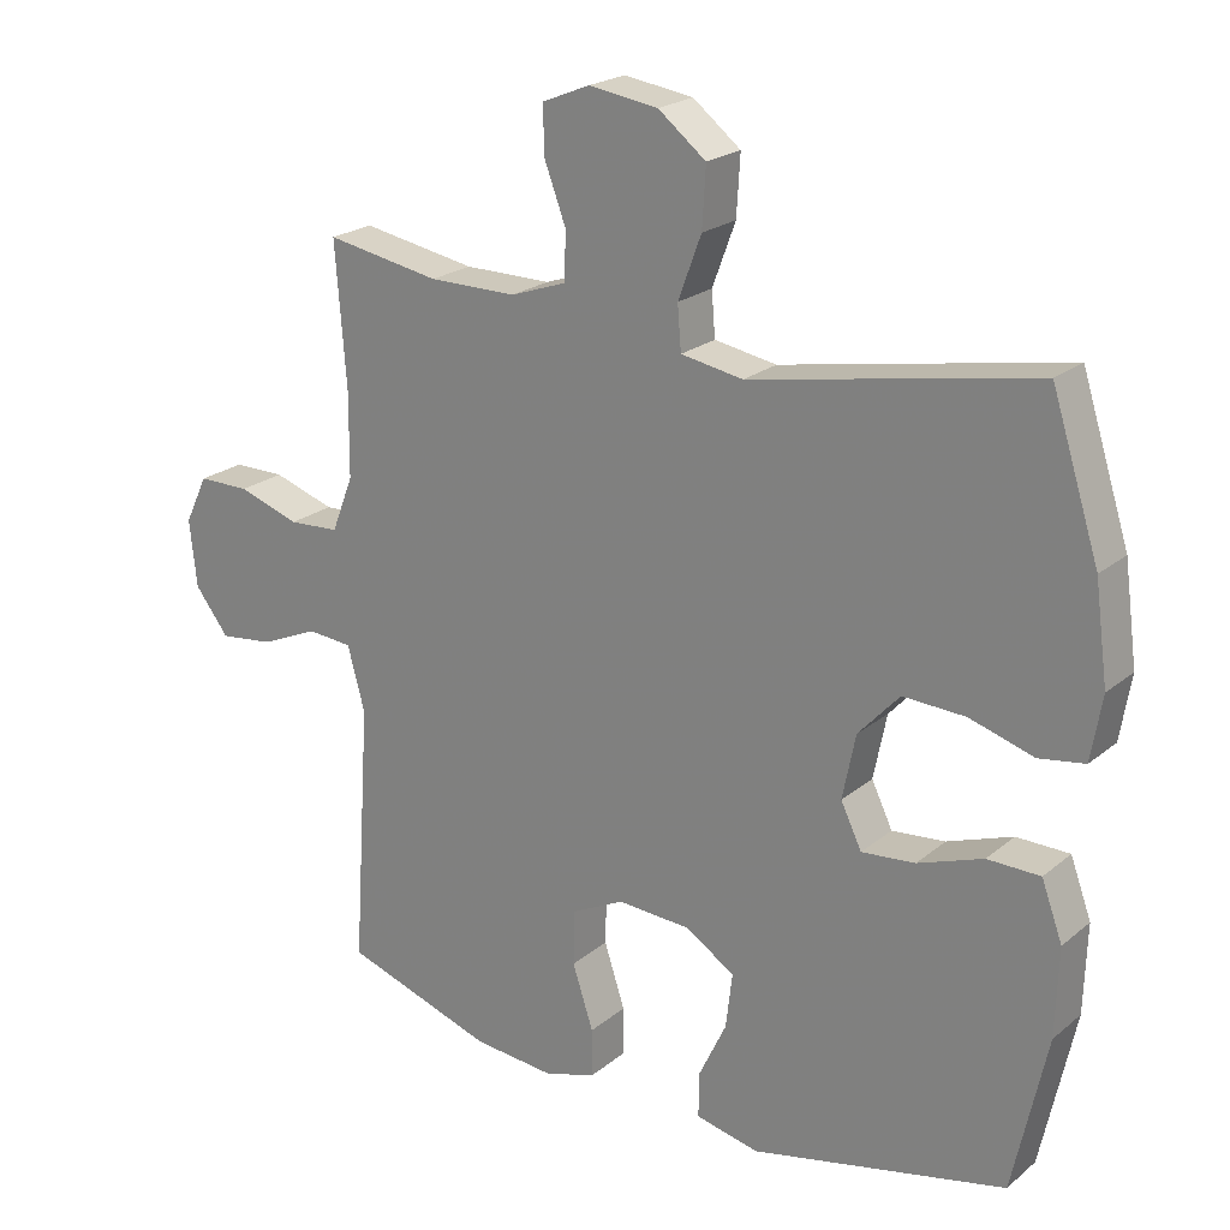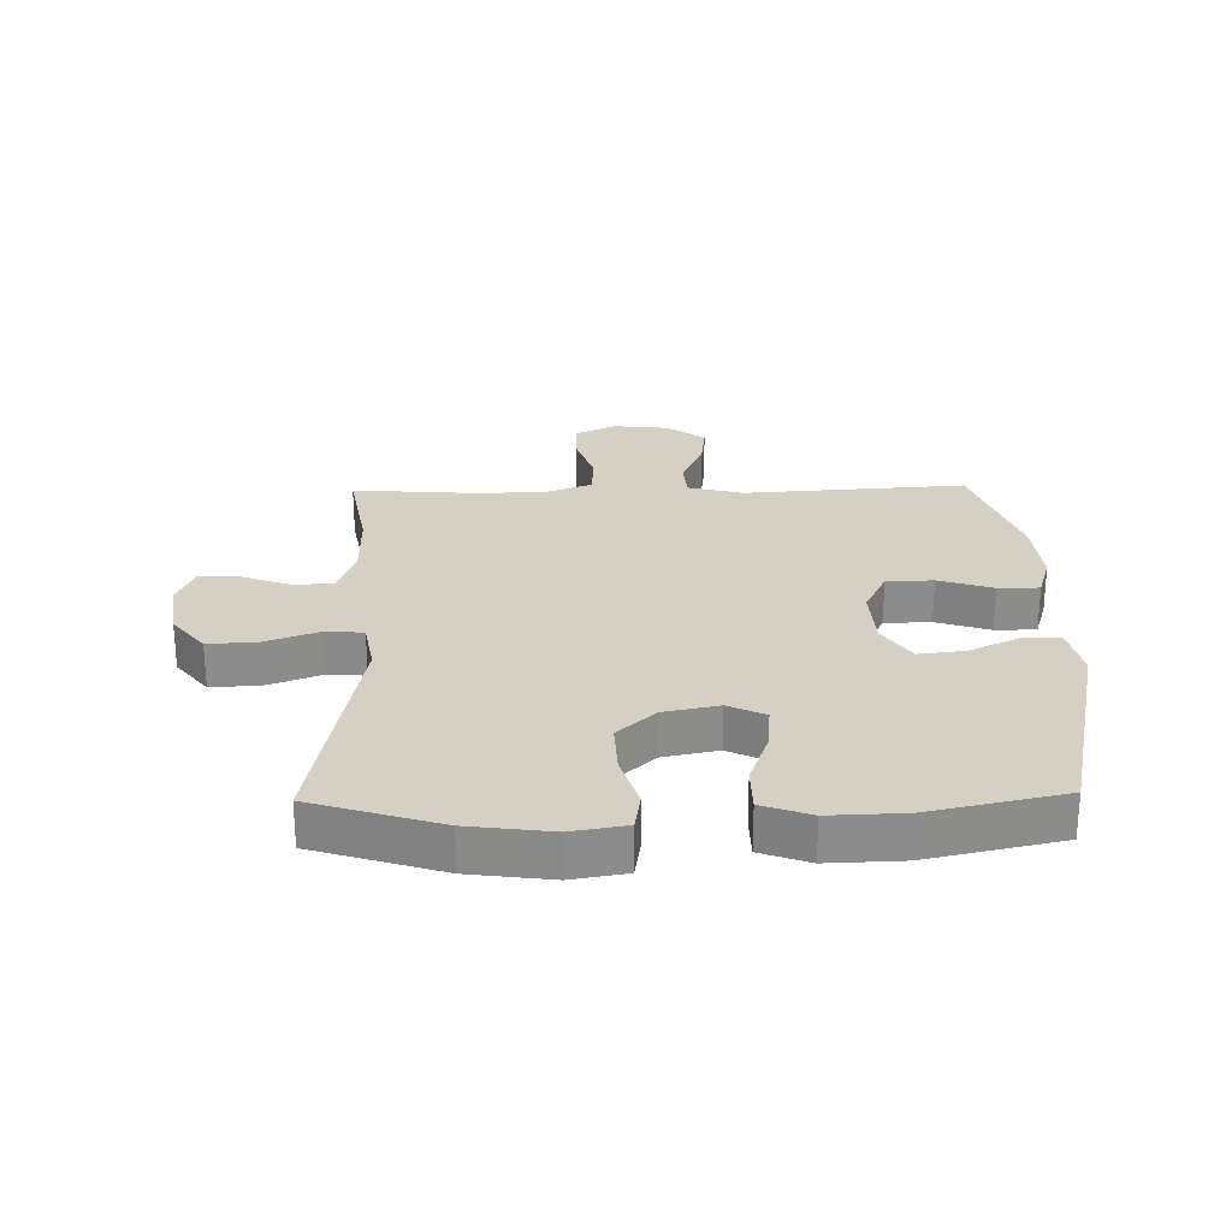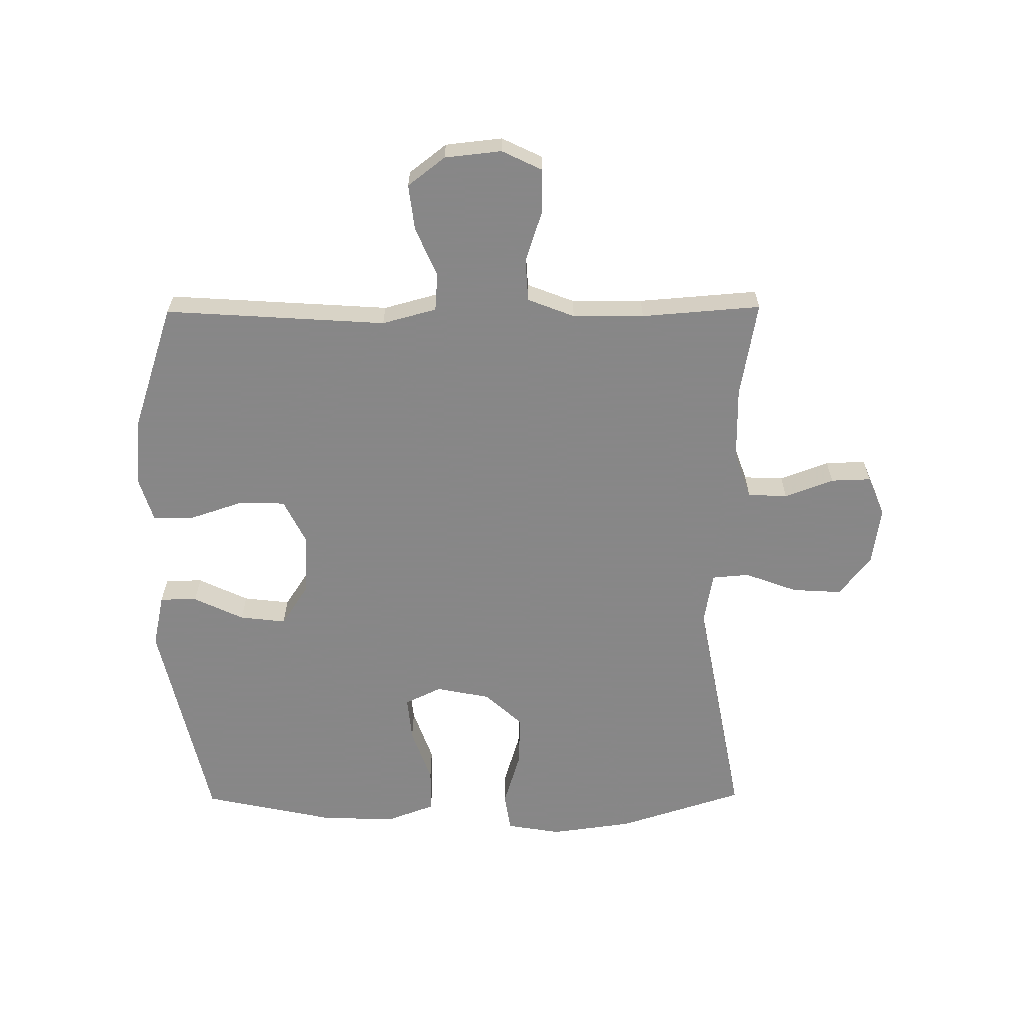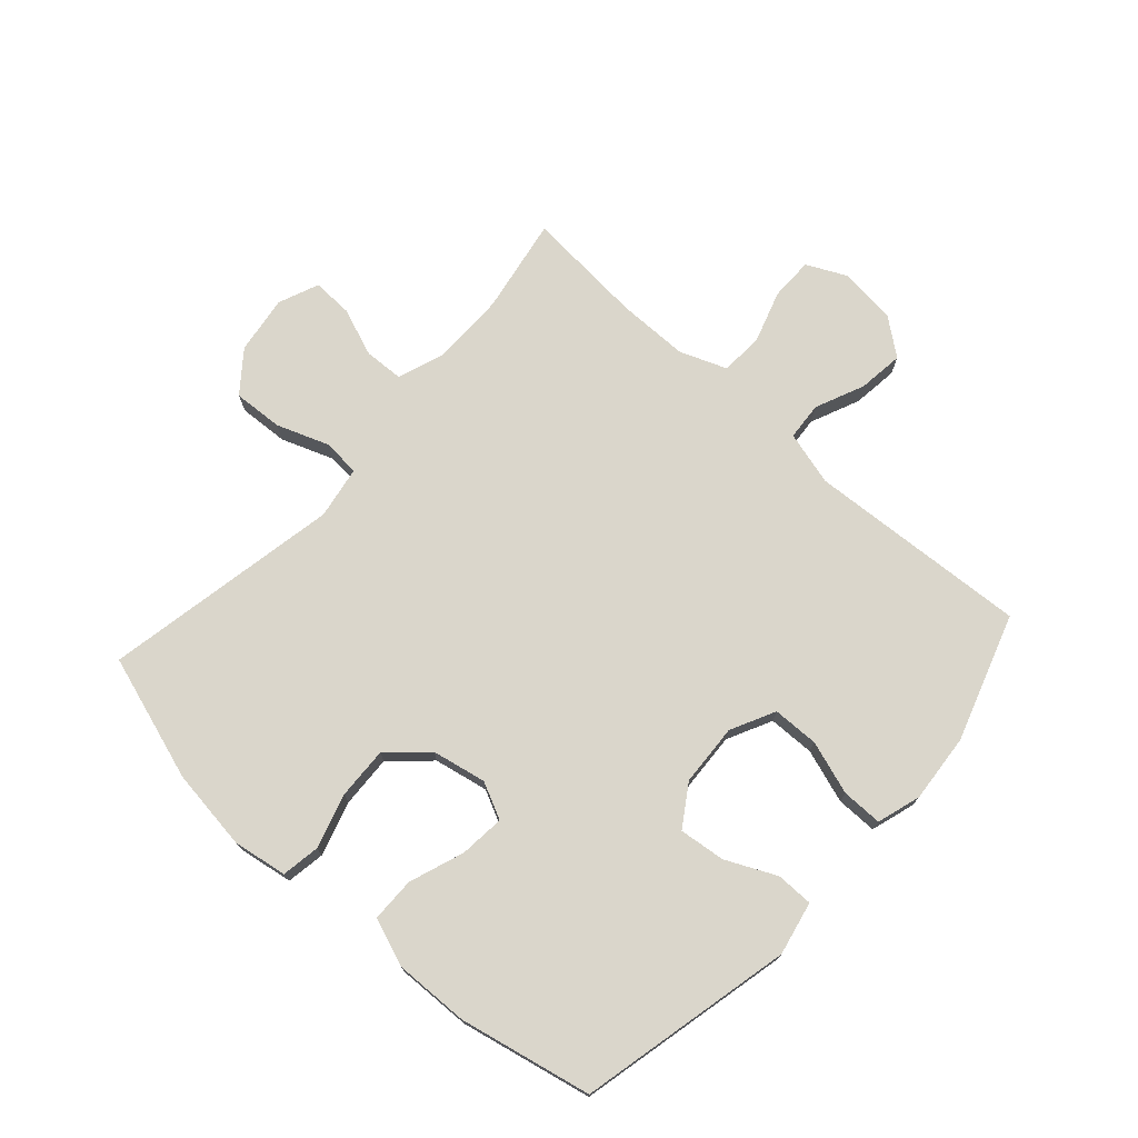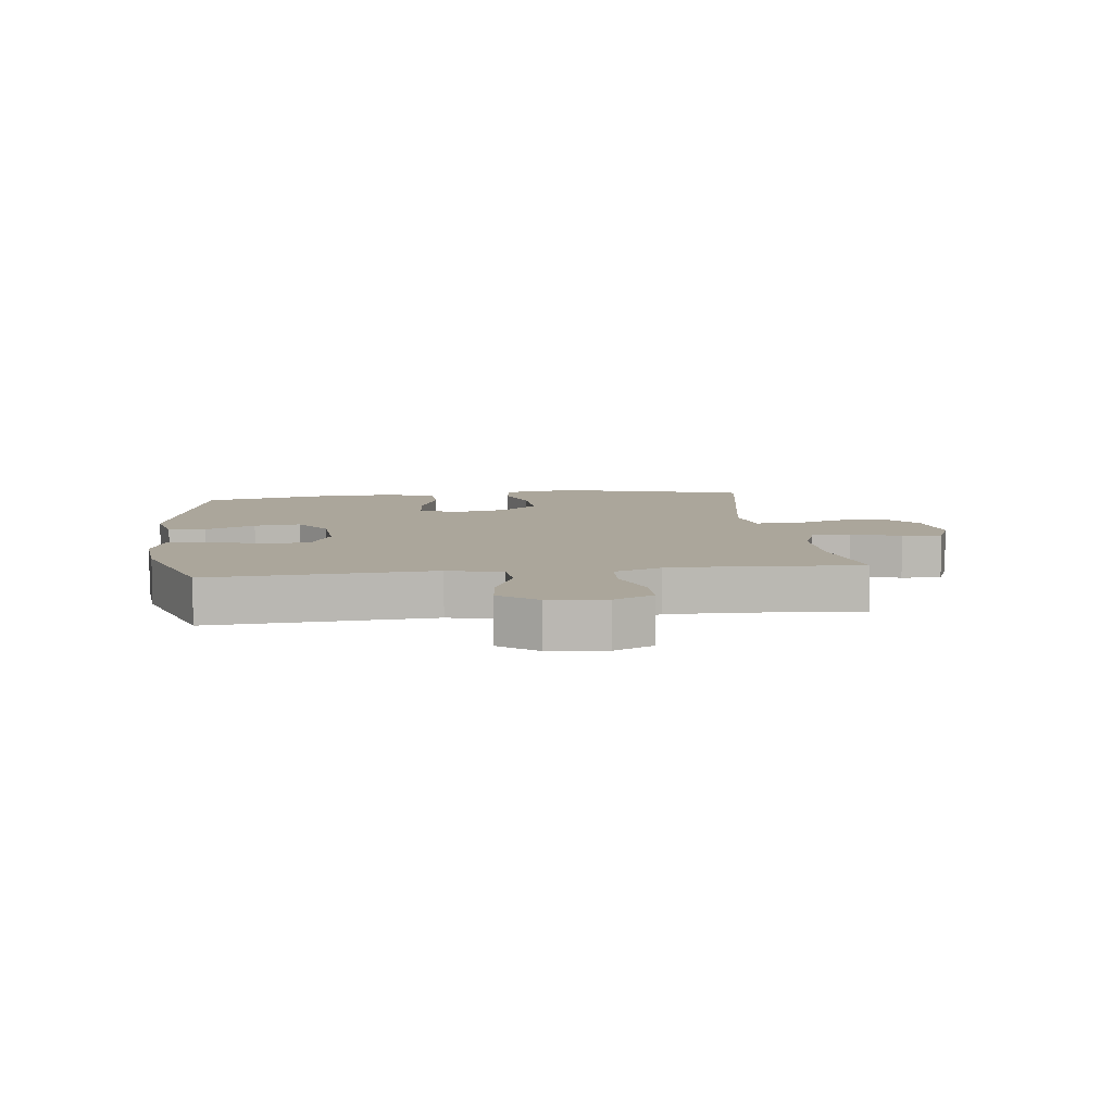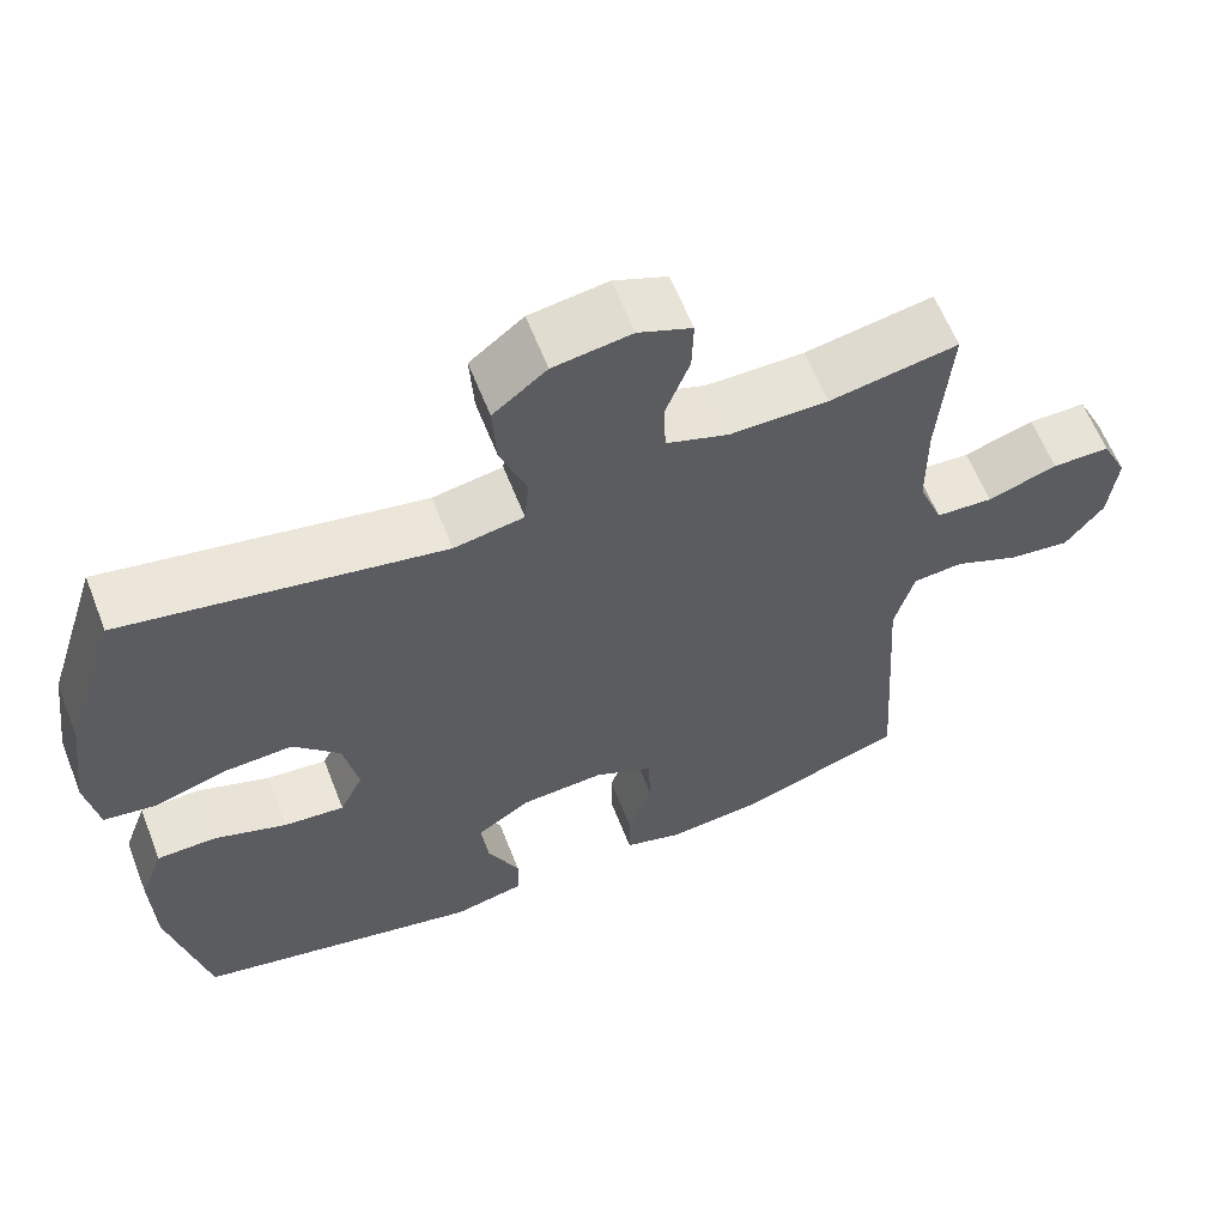
<metadata>
{"format":"obj","ext":"obj","renderer":"f3d","projection":"perspective","resolution":1024,"background":"white","views":[{"elev":21.9,"azim":35.7,"up":"+Z"},{"elev":26.0,"azim":88.8,"up":"+Y"},{"elev":-62.6,"azim":-89.5,"up":"+Y"},{"elev":73.9,"azim":132.1,"up":"+Y"},{"elev":7.9,"azim":-97.2,"up":"+Y"},{"elev":61.5,"azim":158.6,"up":"+Z"}]}
</metadata>
<code>
v 0.5 0.07 0.5
v 0.566 0.07 0.293
v 0.584 0.07 0.159
v 0.569 0.07 0.07
v 0.506 0.07 0.06
v 0.417 0.07 0.087
v 0.331 0.07 0.091
v 0.274 0.07 0.029
v 0.256 0.07 -0.06
v 0.285 0.07 -0.12
v 0.359 0.07 -0.113
v 0.449 0.07 -0.081
v 0.522 0.07 -0.082
v 0.551 0.07 -0.161
v 0.547 0.07 -0.283
v 0.5 0.07 -0.5
v 0.148 0.07 -0.578
v 0.06 0.07 -0.559
v 0.06 0.07 -0.498
v 0.099 0.07 -0.416
v 0.108 0.07 -0.34
v 0.041 0.07 -0.296
v -0.061 0.07 -0.29
v -0.134 0.07 -0.326
v -0.136 0.07 -0.402
v -0.107 0.07 -0.49
v -0.107 0.07 -0.557
v -0.179 0.07 -0.579
v -0.292 0.07 -0.569
v -0.5 0.07 -0.5
v -0.476 0.07 -0.136
v -0.5 0.07 -0.047
v -0.562 0.07 -0.042
v -0.643 0.07 -0.077
v -0.718 0.07 -0.086
v -0.765 0.07 -0.025
v -0.775 0.07 0.068
v -0.743 0.07 0.134
v -0.672 0.07 0.134
v -0.586 0.07 0.106
v -0.516 0.07 0.11
v -0.486 0.07 0.187
v -0.485 0.07 0.304
v -0.5 0.07 0.5
v -0.342 0.07 0.472
v -0.221 0.07 0.472
v -0.144 0.07 0.499
v -0.141 0.07 0.564
v -0.171 0.07 0.644
v -0.173 0.07 0.71
v -0.107 0.07 0.737
v -0.011 0.07 0.723
v 0.055 0.07 0.671
v 0.05 0.07 0.589
v 0.018 0.07 0.503
v 0.023 0.07 0.442
v 0.109 0.07 0.427
v 0.5 0 0.5
v 0.566 0 0.293
v 0.584 0 0.159
v 0.569 0 0.07
v 0.506 0 0.06
v 0.417 0 0.087
v 0.331 0 0.091
v 0.274 0 0.029
v 0.256 0 -0.06
v 0.285 0 -0.12
v 0.359 0 -0.113
v 0.449 0 -0.081
v 0.522 0 -0.082
v 0.551 0 -0.161
v 0.547 0 -0.283
v 0.5 0 -0.5
v 0.148 0 -0.578
v 0.06 0 -0.559
v 0.06 0 -0.498
v 0.099 0 -0.416
v 0.108 0 -0.34
v 0.041 0 -0.296
v -0.061 0 -0.29
v -0.134 0 -0.326
v -0.136 0 -0.402
v -0.107 0 -0.49
v -0.107 0 -0.557
v -0.179 0 -0.579
v -0.292 0 -0.569
v -0.5 0 -0.5
v -0.476 0 -0.136
v -0.5 0 -0.047
v -0.562 0 -0.042
v -0.643 0 -0.077
v -0.718 0 -0.086
v -0.765 0 -0.025
v -0.775 0 0.068
v -0.743 0 0.134
v -0.672 0 0.134
v -0.586 0 0.106
v -0.516 0 0.11
v -0.486 0 0.187
v -0.485 0 0.304
v -0.5 0 0.5
v -0.342 0 0.472
v -0.221 0 0.472
v -0.144 0 0.499
v -0.141 0 0.564
v -0.171 0 0.644
v -0.173 0 0.71
v -0.107 0 0.737
v -0.011 0 0.723
v 0.055 0 0.671
v 0.05 0 0.589
v 0.018 0 0.503
v 0.023 0 0.442
v 0.109 0 0.427
f 53 54 55
f 52 53 55
f 51 52 55
f 50 51 55
f 49 50 55
f 48 49 55
f 47 48 55 56
f 46 47 56
f 45 46 56 57
f 43 44 45
f 42 43 45 57
f 38 39 40
f 37 38 40
f 36 37 40
f 35 36 40
f 34 35 40
f 33 34 40
f 32 33 40 41
f 57 1 2
f 42 57 2
f 41 42 2
f 32 41 2
f 31 32 2
f 29 30 31
f 28 29 31
f 27 28 31
f 26 27 31
f 25 26 31
f 18 19 20
f 17 18 20
f 16 17 20
f 15 16 20
f 14 15 20
f 13 14 20
f 12 13 20
f 11 12 20
f 10 11 20 21
f 9 10 21 22
f 4 5 6
f 3 4 6
f 2 3 6
f 2 6 7
f 31 2 7
f 24 25 31
f 31 7 8
f 24 31 8
f 23 24 8
f 8 9 22 23
f 112 111 110
f 112 110 109
f 112 109 108
f 112 108 107
f 112 107 106
f 112 106 105
f 113 112 105 104
f 113 104 103
f 114 113 103 102
f 102 101 100
f 114 102 100 99
f 97 96 95
f 97 95 94
f 97 94 93
f 97 93 92
f 97 92 91
f 97 91 90
f 98 97 90 89
f 59 58 114
f 59 114 99
f 59 99 98
f 59 98 89
f 59 89 88
f 88 87 86
f 88 86 85
f 88 85 84
f 88 84 83
f 88 83 82
f 77 76 75
f 77 75 74
f 77 74 73
f 77 73 72
f 77 72 71
f 77 71 70
f 77 70 69
f 77 69 68
f 78 77 68 67
f 79 78 67 66
f 63 62 61
f 63 61 60
f 63 60 59
f 64 63 59
f 64 59 88
f 88 82 81
f 65 64 88
f 65 88 81
f 65 81 80
f 80 79 66 65
f 1 58 59 2
f 2 59 60 3
f 3 60 61 4
f 4 61 62 5
f 5 62 63 6
f 6 63 64 7
f 7 64 65 8
f 8 65 66 9
f 9 66 67 10
f 10 67 68 11
f 11 68 69 12
f 12 69 70 13
f 13 70 71 14
f 14 71 72 15
f 15 72 73 16
f 16 73 74 17
f 17 74 75 18
f 18 75 76 19
f 19 76 77 20
f 20 77 78 21
f 21 78 79 22
f 22 79 80 23
f 23 80 81 24
f 24 81 82 25
f 25 82 83 26
f 26 83 84 27
f 27 84 85 28
f 28 85 86 29
f 29 86 87 30
f 30 87 88 31
f 31 88 89 32
f 32 89 90 33
f 33 90 91 34
f 34 91 92 35
f 35 92 93 36
f 36 93 94 37
f 37 94 95 38
f 38 95 96 39
f 39 96 97 40
f 40 97 98 41
f 41 98 99 42
f 42 99 100 43
f 43 100 101 44
f 44 101 102 45
f 45 102 103 46
f 46 103 104 47
f 47 104 105 48
f 48 105 106 49
f 49 106 107 50
f 50 107 108 51
f 51 108 109 52
f 52 109 110 53
f 53 110 111 54
f 54 111 112 55
f 55 112 113 56
f 56 113 114 57
f 57 114 58 1

</code>
